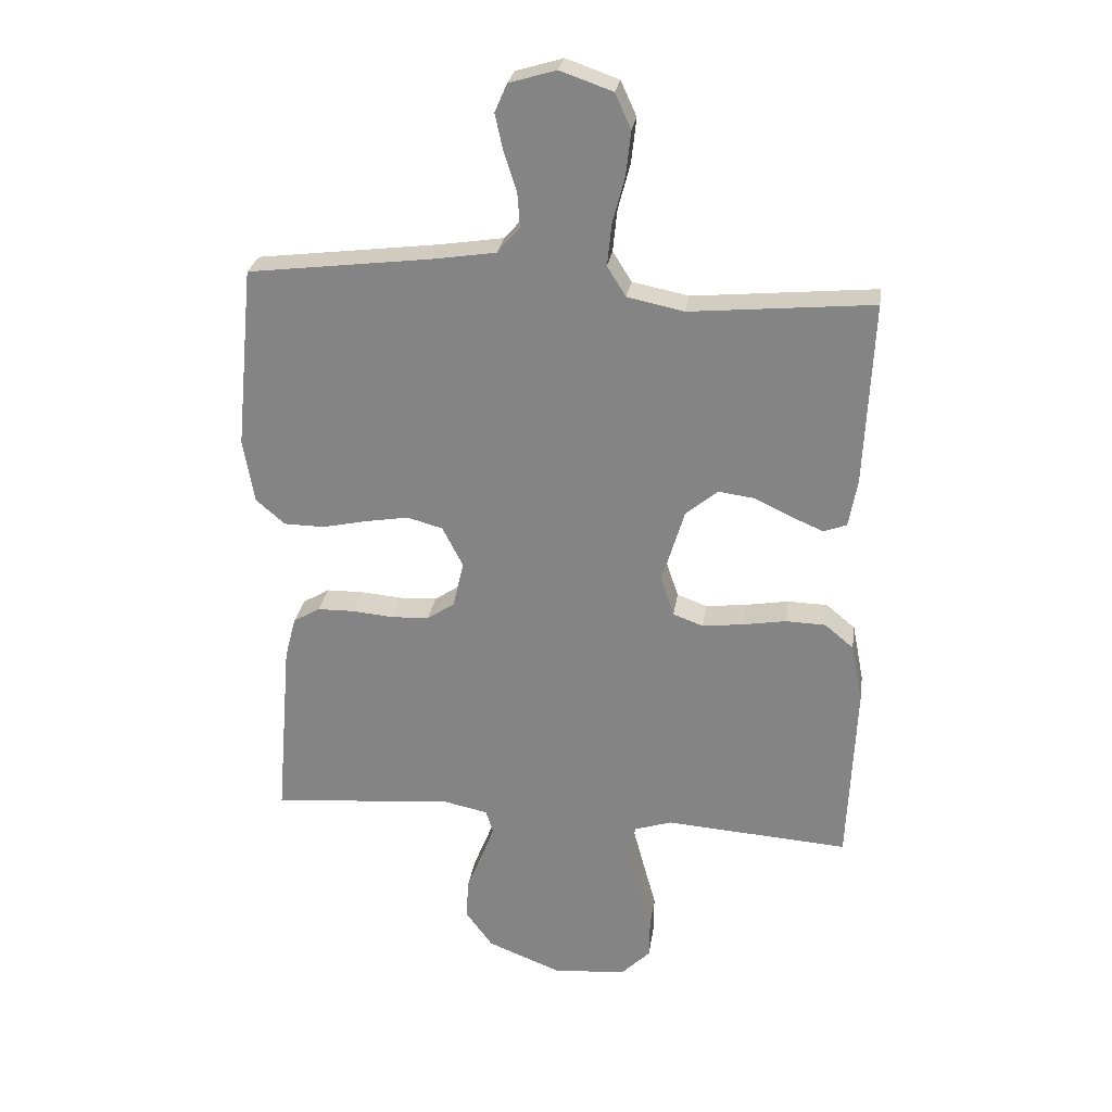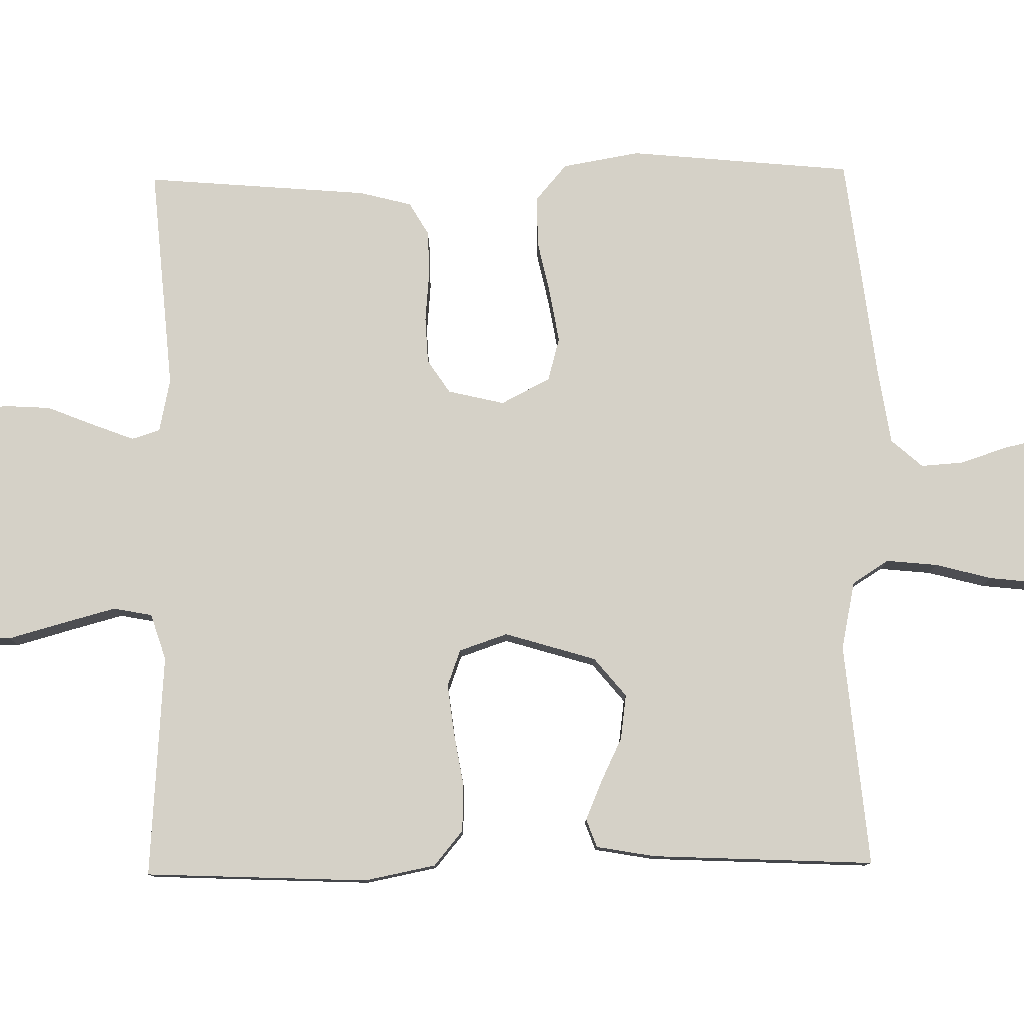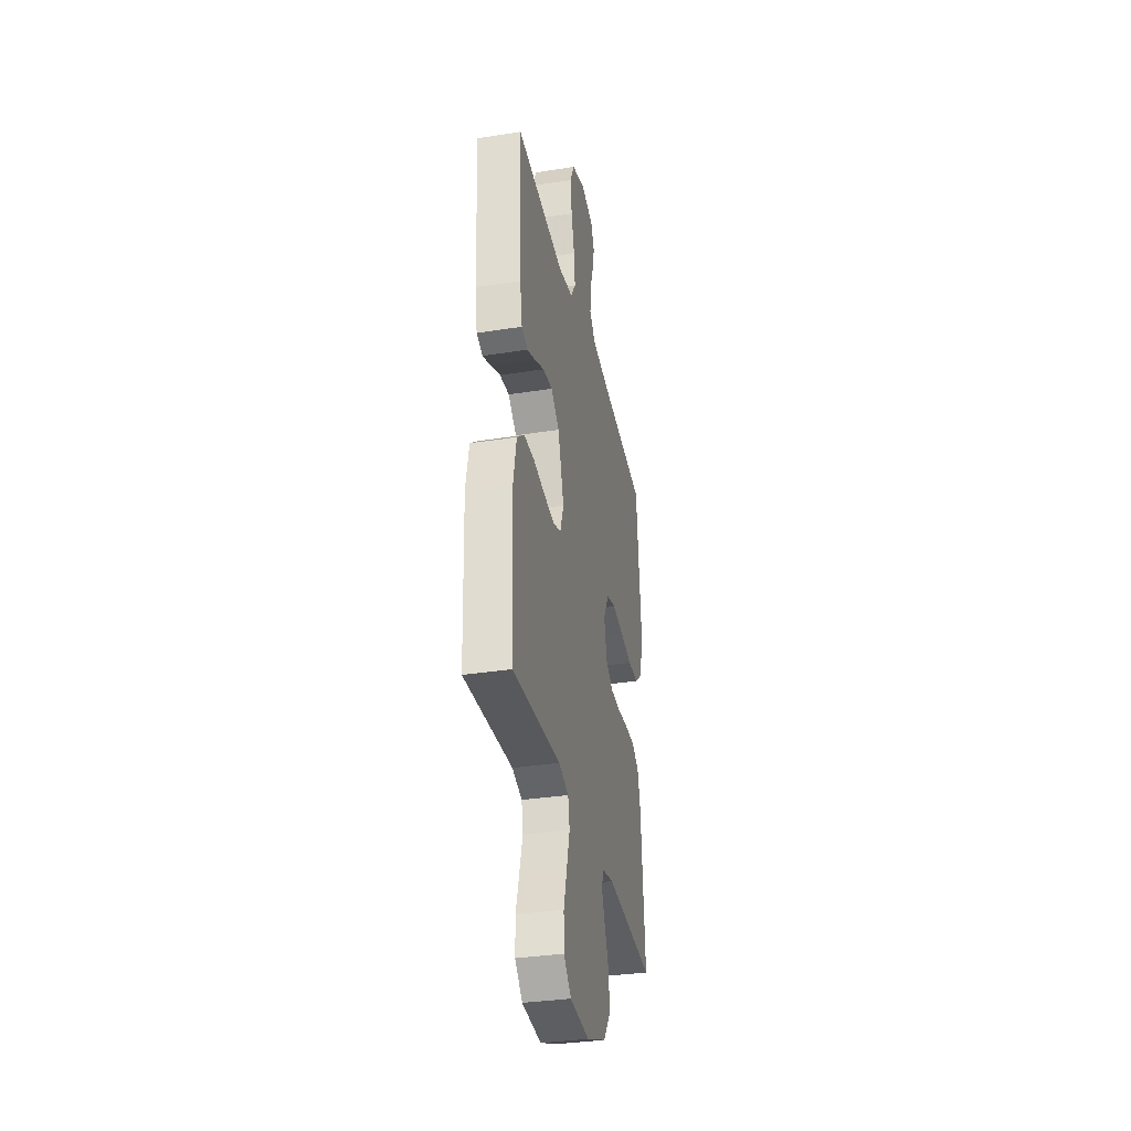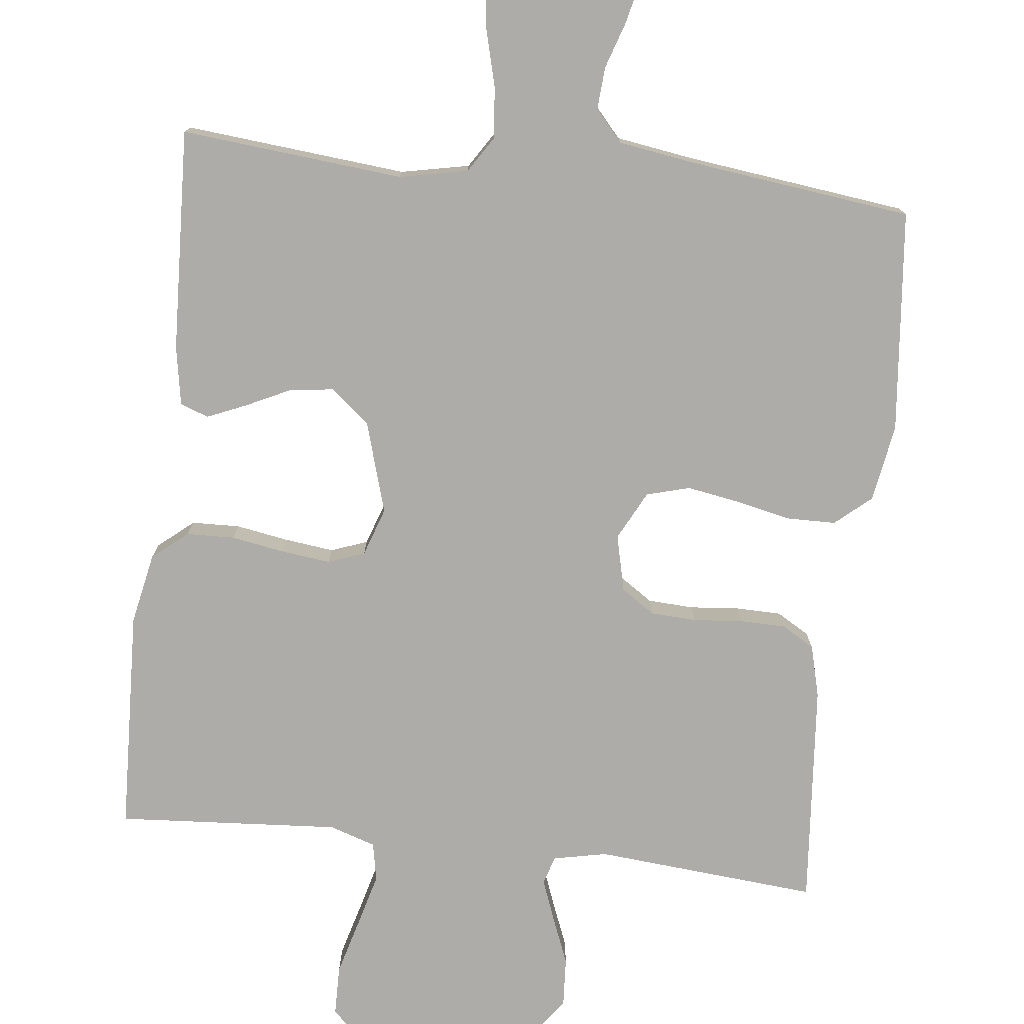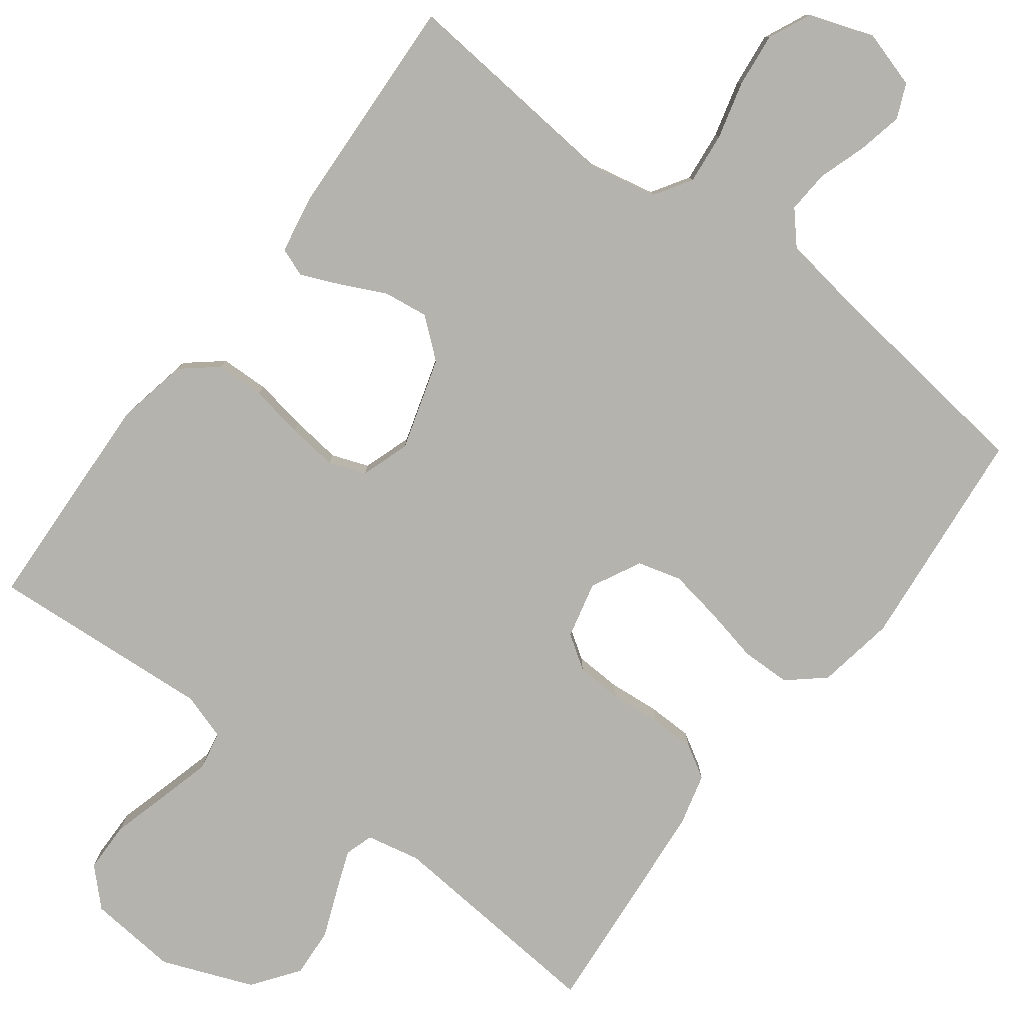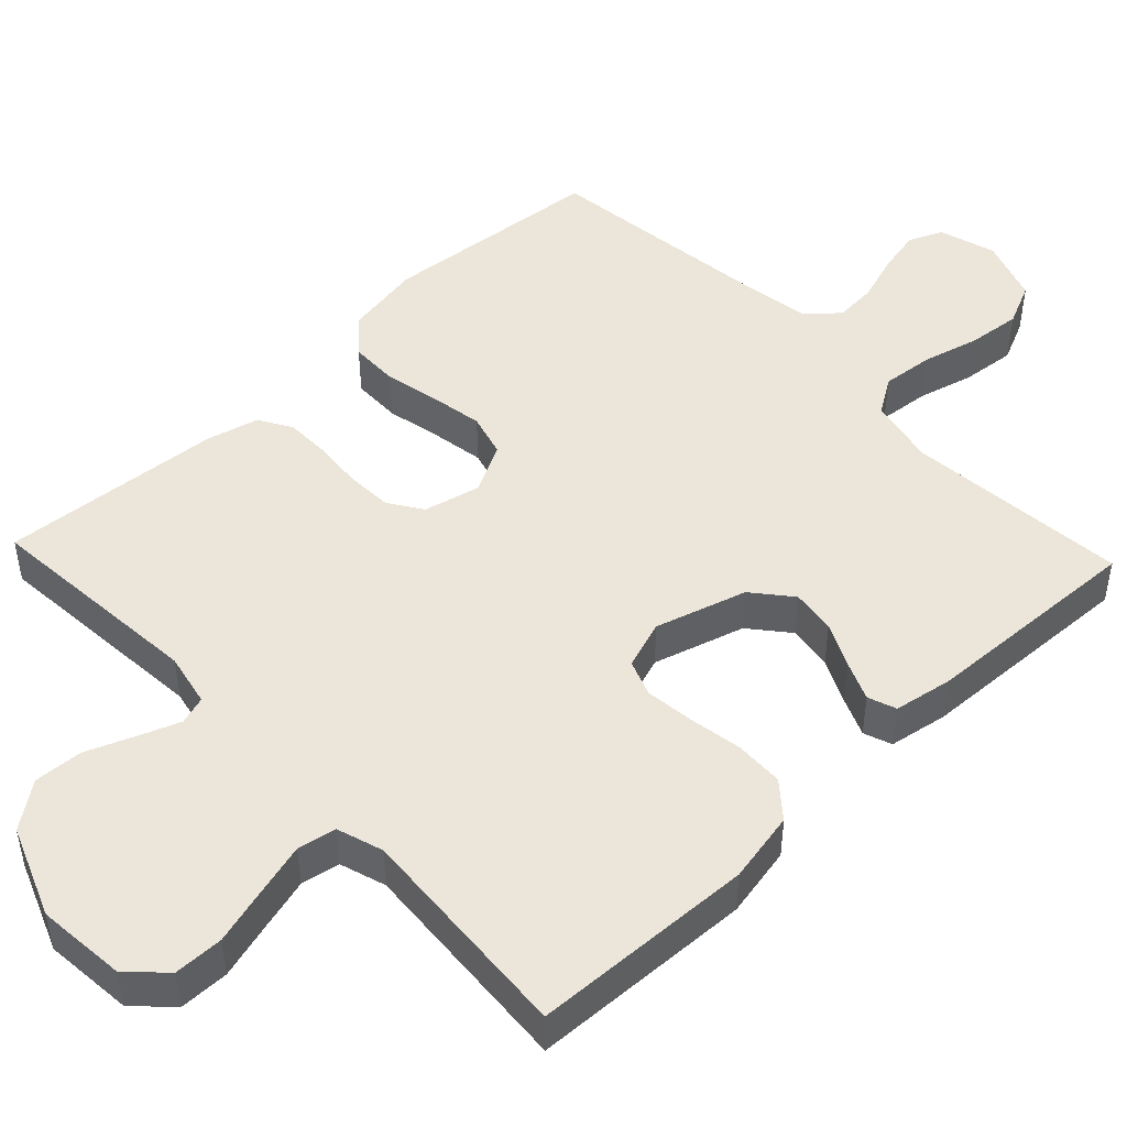
<metadata>
{"format":"obj","ext":"obj","renderer":"f3d","projection":"perspective","resolution":1024,"background":"white","views":[{"elev":27.1,"azim":-171.5,"up":"+Z"},{"elev":79.5,"azim":-90.9,"up":"+Y"},{"elev":-34.2,"azim":-78.0,"up":"+Z"},{"elev":-77.0,"azim":-6.5,"up":"+Y"},{"elev":-80.0,"azim":-37.0,"up":"+Y"},{"elev":47.8,"azim":-133.5,"up":"+Y"}]}
</metadata>
<code>
v -0.5 0.07 0.5
v -0.2 0.07 0.472
v -0.108 0.07 0.491
v -0.077 0.07 0.54
v -0.084 0.07 0.609
v -0.104 0.07 0.685
v -0.112 0.07 0.758
v -0.086 0.07 0.815
v 0 0.07 0.845
v 0.077 0.07 0.822
v 0.097 0.07 0.776
v 0.084 0.07 0.716
v 0.063 0.07 0.652
v 0.059 0.07 0.595
v 0.096 0.07 0.553
v 0.2 0.07 0.537
v 0.5 0.07 0.5
v 0.529 0.07 0.2
v 0.511 0.07 0.096
v 0.463 0.07 0.055
v 0.397 0.07 0.054
v 0.323 0.07 0.07
v 0.252 0.07 0.082
v 0.194 0.07 0.066
v 0.16 0.07 0
v 0.178 0.07 -0.076
v 0.223 0.07 -0.106
v 0.285 0.07 -0.109
v 0.352 0.07 -0.103
v 0.413 0.07 -0.104
v 0.457 0.07 -0.13
v 0.475 0.07 -0.2
v 0.5 0.07 -0.5
v 0.2 0.07 -0.475
v 0.128 0.07 -0.49
v 0.116 0.07 -0.528
v 0.137 0.07 -0.583
v 0.163 0.07 -0.648
v 0.167 0.07 -0.714
v 0.122 0.07 -0.775
v 0 0.07 -0.823
v -0.12 0.07 -0.812
v -0.167 0.07 -0.765
v -0.168 0.07 -0.698
v -0.147 0.07 -0.622
v -0.128 0.07 -0.551
v -0.138 0.07 -0.499
v -0.2 0.07 -0.479
v -0.5 0.07 -0.5
v -0.513 0.07 -0.2
v -0.494 0.07 -0.104
v -0.447 0.07 -0.065
v -0.382 0.07 -0.063
v -0.311 0.07 -0.075
v -0.244 0.07 -0.083
v -0.195 0.07 -0.065
v -0.173 0.07 0
v -0.21 0.07 0.123
v -0.262 0.07 0.166
v -0.322 0.07 0.158
v -0.382 0.07 0.129
v -0.434 0.07 0.107
v -0.472 0.07 0.121
v -0.486 0.07 0.2
v -0.5 0 0.5
v -0.2 0 0.472
v -0.108 0 0.491
v -0.077 0 0.54
v -0.084 0 0.609
v -0.104 0 0.685
v -0.112 0 0.758
v -0.086 0 0.815
v 0 0 0.845
v 0.077 0 0.822
v 0.097 0 0.776
v 0.084 0 0.716
v 0.063 0 0.652
v 0.059 0 0.595
v 0.096 0 0.553
v 0.2 0 0.537
v 0.5 0 0.5
v 0.529 0 0.2
v 0.511 0 0.096
v 0.463 0 0.055
v 0.397 0 0.054
v 0.323 0 0.07
v 0.252 0 0.082
v 0.194 0 0.066
v 0.16 0 0
v 0.178 0 -0.076
v 0.223 0 -0.106
v 0.285 0 -0.109
v 0.352 0 -0.103
v 0.413 0 -0.104
v 0.457 0 -0.13
v 0.475 0 -0.2
v 0.5 0 -0.5
v 0.2 0 -0.475
v 0.128 0 -0.49
v 0.116 0 -0.528
v 0.137 0 -0.583
v 0.163 0 -0.648
v 0.167 0 -0.714
v 0.122 0 -0.775
v 0 0 -0.823
v -0.12 0 -0.812
v -0.167 0 -0.765
v -0.168 0 -0.698
v -0.147 0 -0.622
v -0.128 0 -0.551
v -0.138 0 -0.499
v -0.2 0 -0.479
v -0.5 0 -0.5
v -0.513 0 -0.2
v -0.494 0 -0.104
v -0.447 0 -0.065
v -0.382 0 -0.063
v -0.311 0 -0.075
v -0.244 0 -0.083
v -0.195 0 -0.065
v -0.173 0 0
v -0.21 0 0.123
v -0.262 0 0.166
v -0.322 0 0.158
v -0.382 0 0.129
v -0.434 0 0.107
v -0.472 0 0.121
v -0.486 0 0.2
f 63 64 1 2
f 60 61 62 63
f 60 63 2 3
f 59 60 3
f 58 59 3 4
f 57 58 4
f 51 52 53 54
f 51 54 55
f 48 49 50 51
f 47 48 51 55
f 42 43 44 45
f 42 45 46
f 41 42 46
f 40 41 46 47
f 37 38 39 40
f 36 37 40 47
f 31 32 33 34
f 31 34 35
f 28 29 30 31
f 27 28 31 35
f 26 27 35 36
f 19 20 21 22
f 19 22 23
f 16 17 18 19
f 15 16 19 23
f 14 15 23 24
f 10 11 12 13
f 8 9 10 13
f 8 13 14
f 5 6 7 8
f 4 5 8 14
f 57 4 14 24
f 36 47 55 56
f 25 26 36 56
f 24 25 56 57
f 66 65 128 127
f 127 126 125 124
f 67 66 127 124
f 67 124 123
f 68 67 123 122
f 68 122 121
f 118 117 116 115
f 119 118 115
f 115 114 113 112
f 119 115 112 111
f 109 108 107 106
f 110 109 106
f 110 106 105
f 111 110 105 104
f 104 103 102 101
f 111 104 101 100
f 98 97 96 95
f 99 98 95
f 95 94 93 92
f 99 95 92 91
f 100 99 91 90
f 86 85 84 83
f 87 86 83
f 83 82 81 80
f 87 83 80 79
f 88 87 79 78
f 77 76 75 74
f 77 74 73 72
f 78 77 72
f 72 71 70 69
f 78 72 69 68
f 88 78 68 121
f 120 119 111 100
f 120 100 90 89
f 121 120 89 88
f 1 65 66 2
f 2 66 67 3
f 3 67 68 4
f 4 68 69 5
f 5 69 70 6
f 6 70 71 7
f 7 71 72 8
f 8 72 73 9
f 9 73 74 10
f 10 74 75 11
f 11 75 76 12
f 12 76 77 13
f 13 77 78 14
f 14 78 79 15
f 15 79 80 16
f 16 80 81 17
f 17 81 82 18
f 18 82 83 19
f 19 83 84 20
f 20 84 85 21
f 21 85 86 22
f 22 86 87 23
f 23 87 88 24
f 24 88 89 25
f 25 89 90 26
f 26 90 91 27
f 27 91 92 28
f 28 92 93 29
f 29 93 94 30
f 30 94 95 31
f 31 95 96 32
f 32 96 97 33
f 33 97 98 34
f 34 98 99 35
f 35 99 100 36
f 36 100 101 37
f 37 101 102 38
f 38 102 103 39
f 39 103 104 40
f 40 104 105 41
f 41 105 106 42
f 42 106 107 43
f 43 107 108 44
f 44 108 109 45
f 45 109 110 46
f 46 110 111 47
f 47 111 112 48
f 48 112 113 49
f 49 113 114 50
f 50 114 115 51
f 51 115 116 52
f 52 116 117 53
f 53 117 118 54
f 54 118 119 55
f 55 119 120 56
f 56 120 121 57
f 57 121 122 58
f 58 122 123 59
f 59 123 124 60
f 60 124 125 61
f 61 125 126 62
f 62 126 127 63
f 63 127 128 64
f 64 128 65 1

</code>
